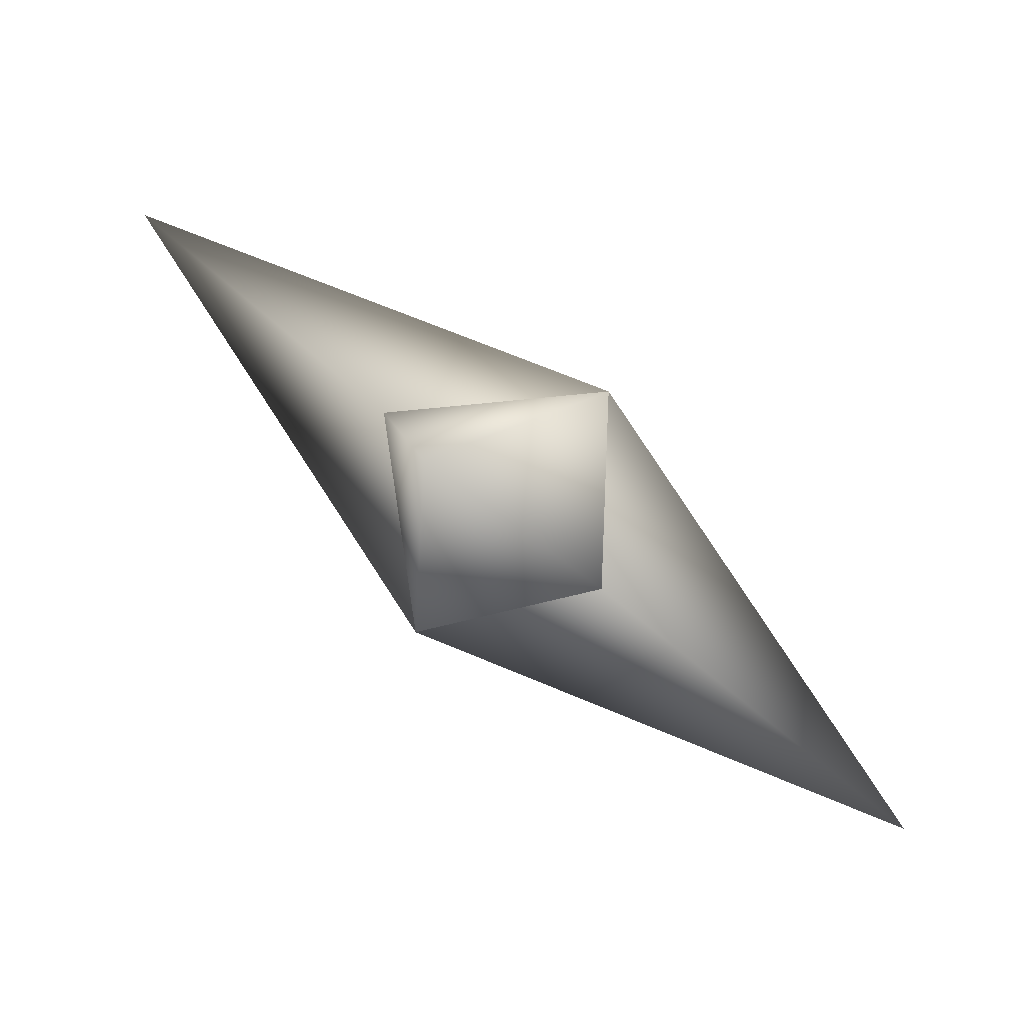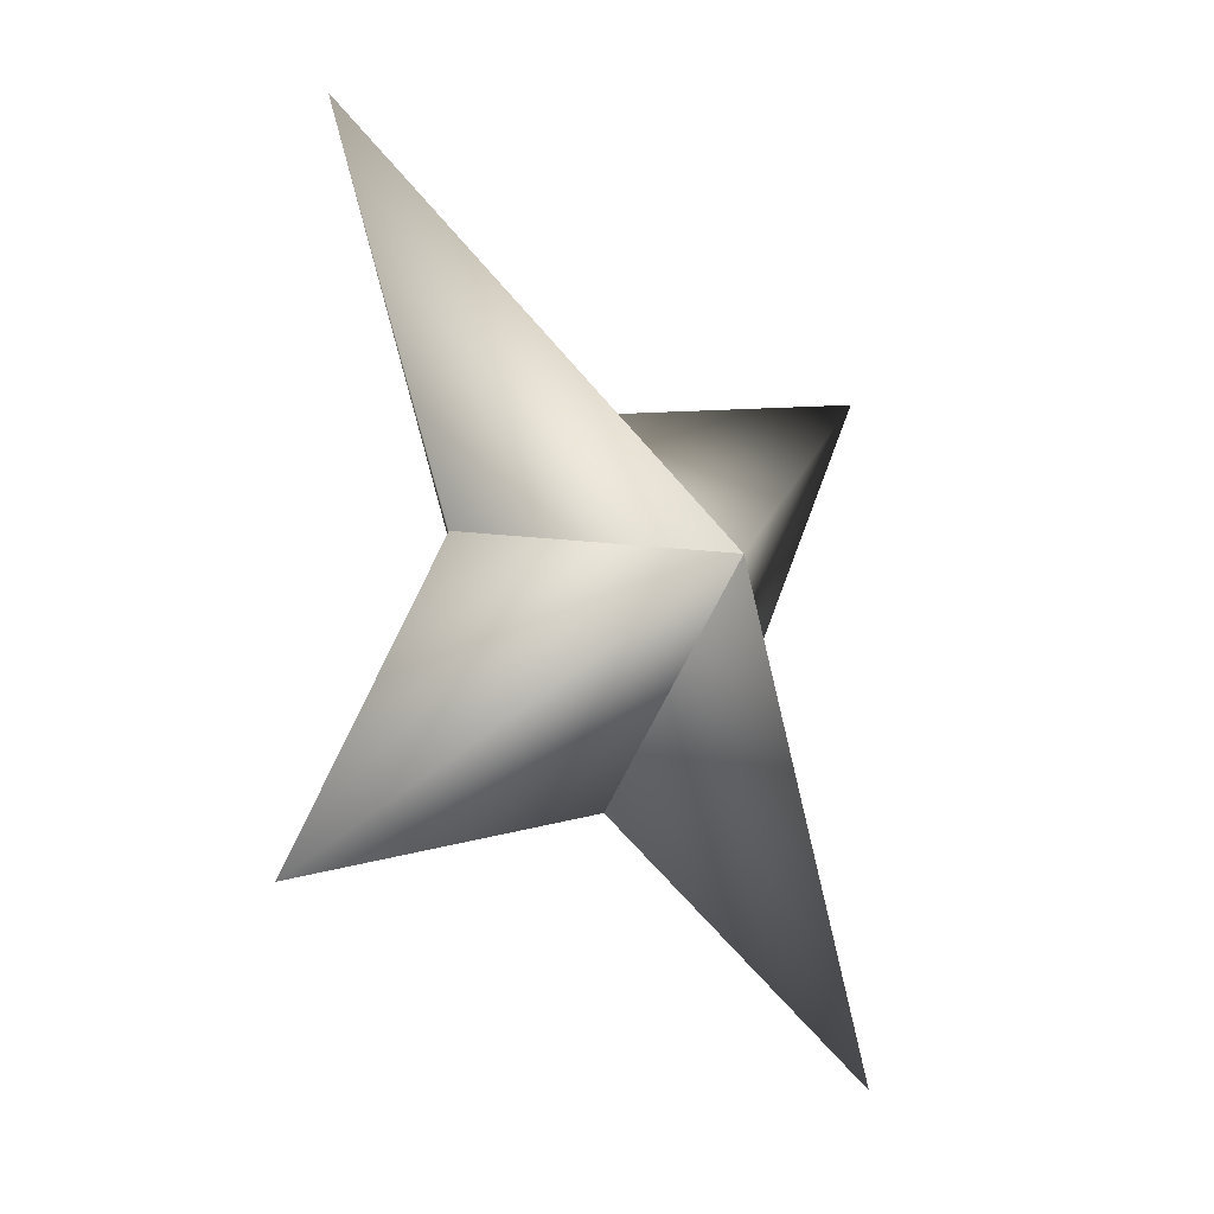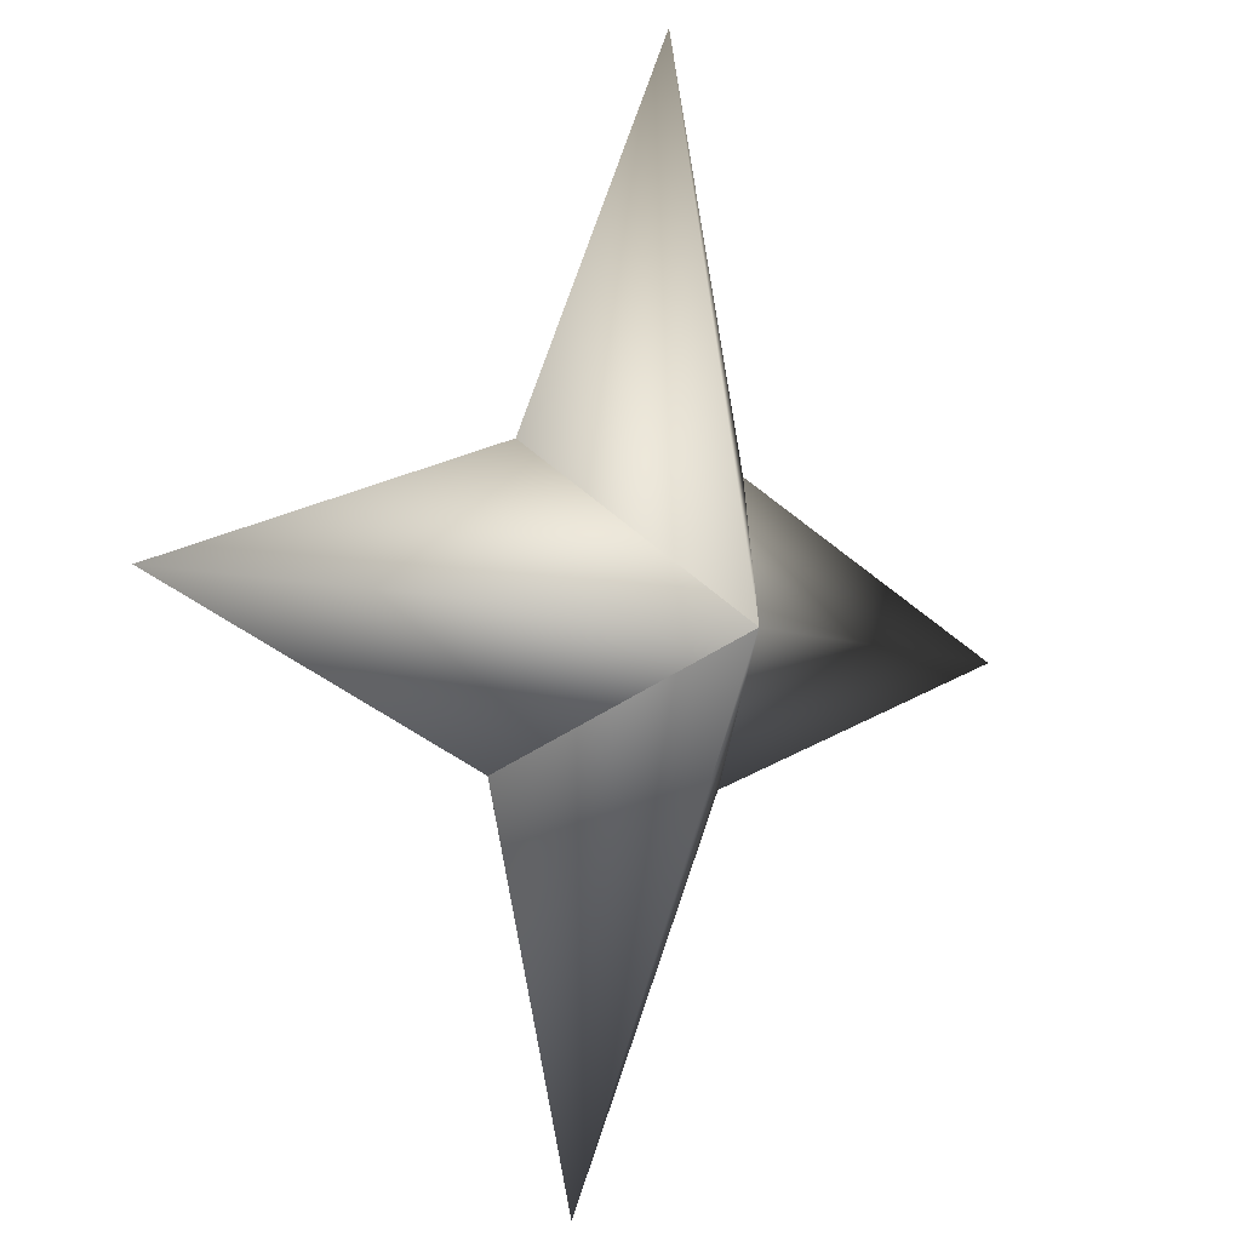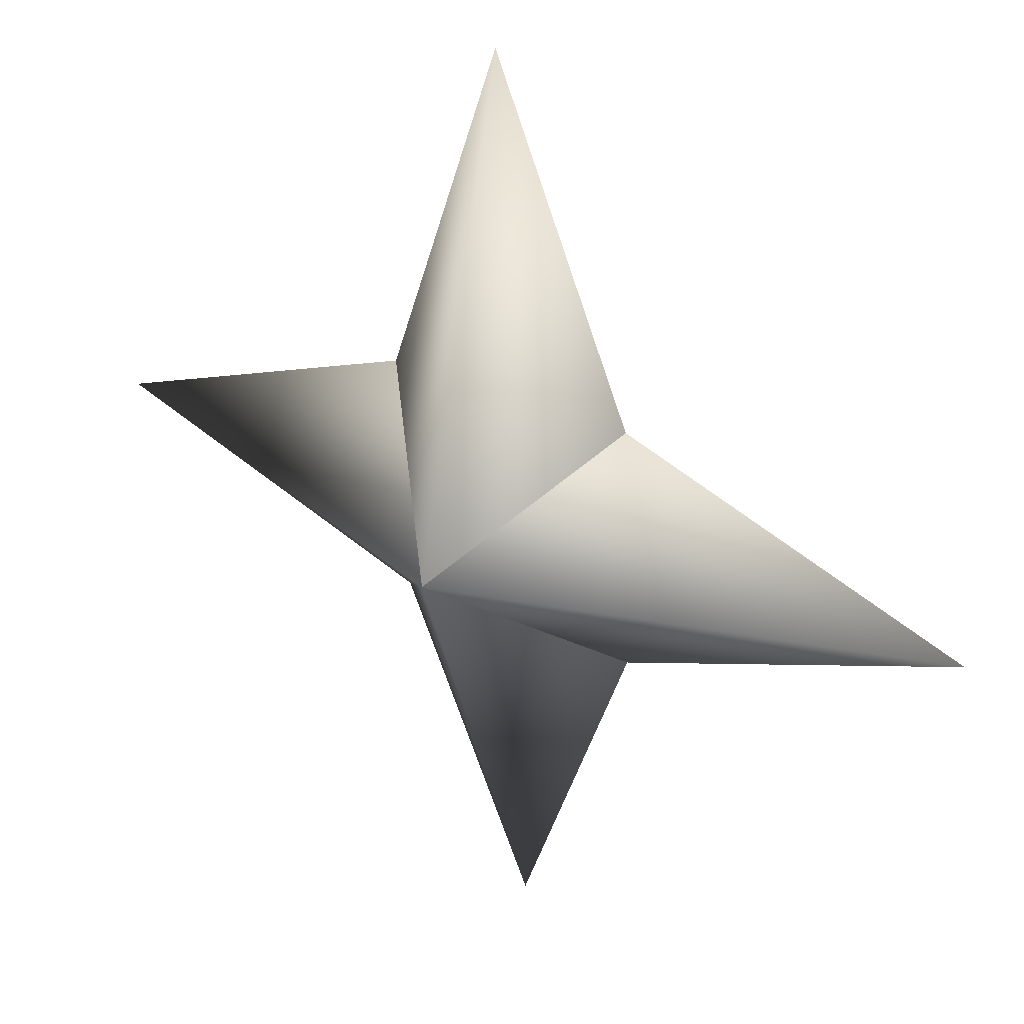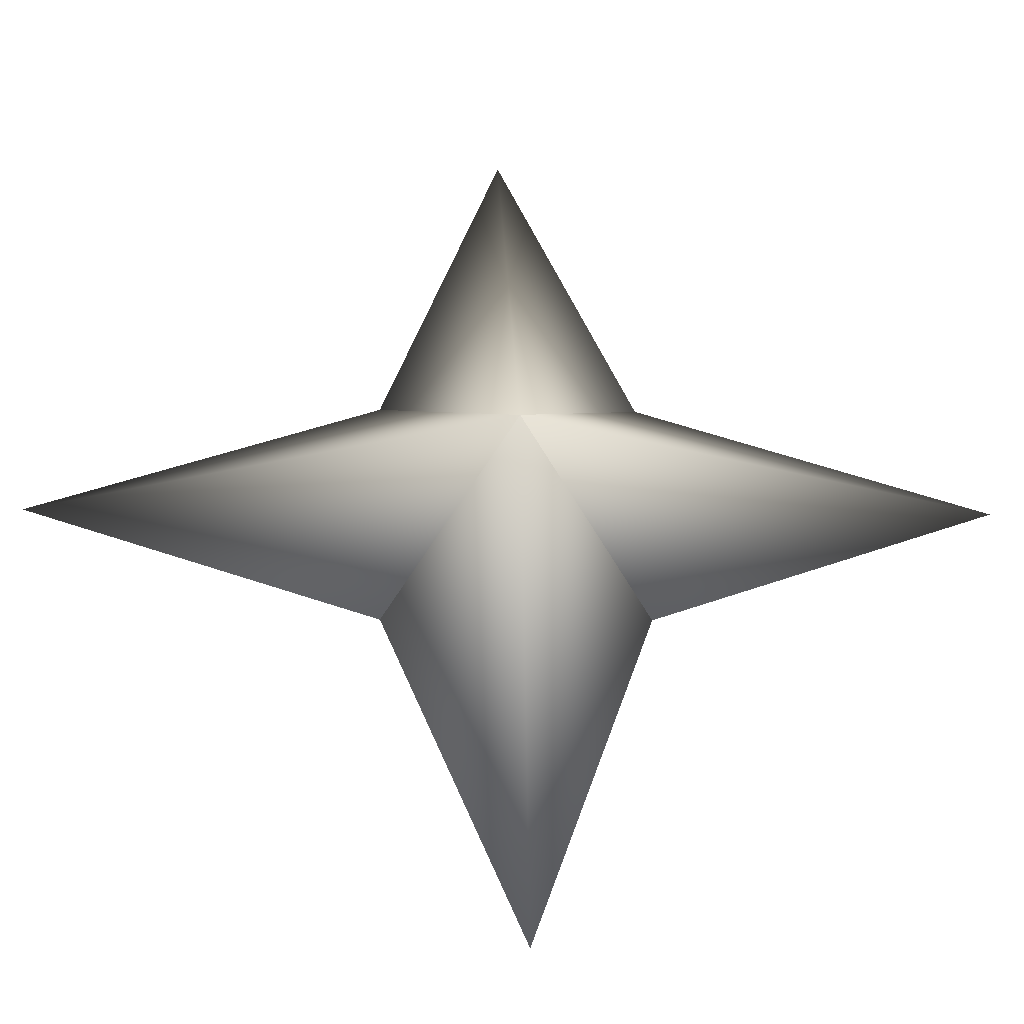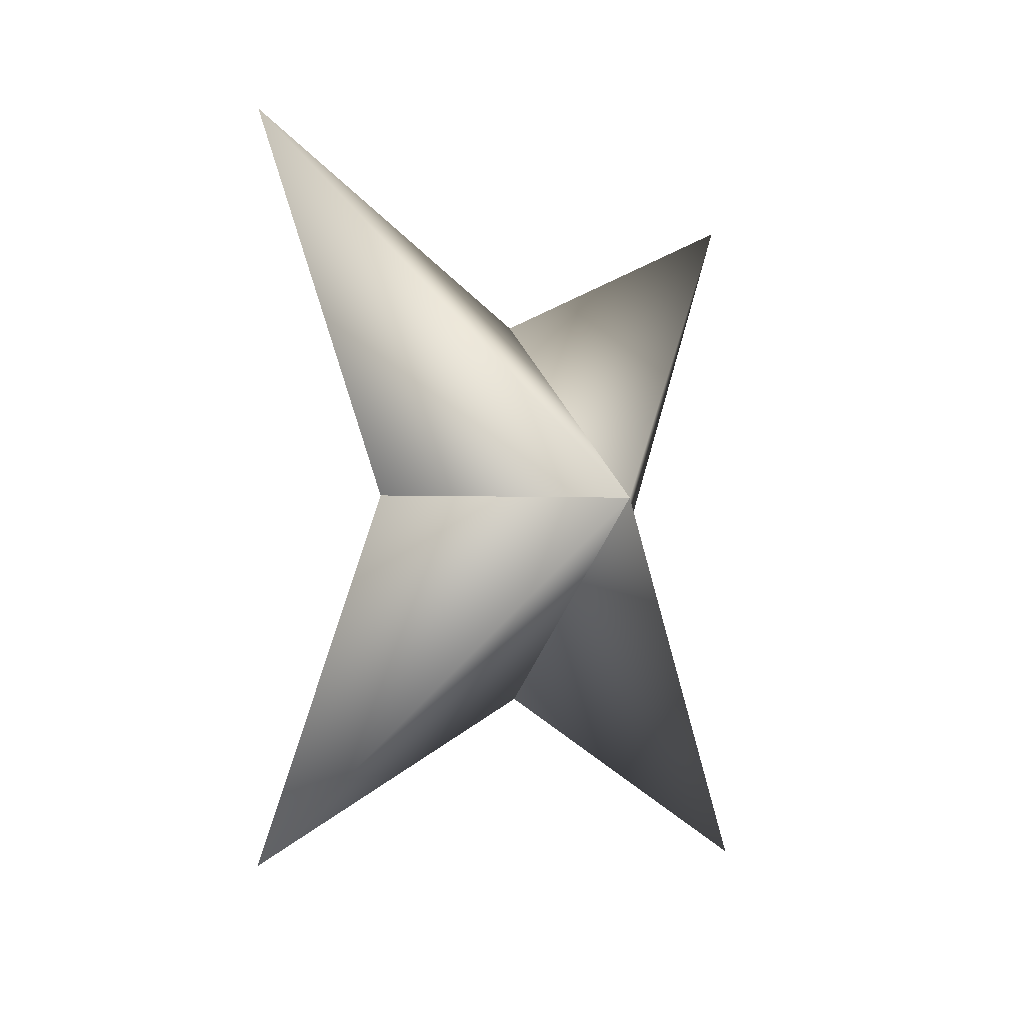
<metadata>
{"format":"obj","ext":"obj","renderer":"f3d","projection":"perspective","resolution":1024,"background":"white","views":[{"elev":33.9,"azim":-79.5,"up":"+Z"},{"elev":27.7,"azim":157.6,"up":"+Y"},{"elev":-66.8,"azim":153.2,"up":"+Z"},{"elev":-18.6,"azim":-87.8,"up":"+Z"},{"elev":-5.0,"azim":-145.2,"up":"+Y"},{"elev":46.4,"azim":155.8,"up":"+Y"}]}
</metadata>
<code>
g ster82
v 1.222 -1.262 1.547
v -0.9197 1.72 2.13
v 2.507 6.316 3.173
v 2.285 1.72 -0.402
v -1.222 1.263 -1.547
v -1.222 1.263 -1.547
v -2.285 -1.72 0.402
v -2.507 -6.316 -3.173
v 0.9199 -1.72 -2.13
v 1.222 -1.262 1.547
v 0.9199 -1.72 -2.13
v 5.885 -0.0001001 -4.65
v -1.222 1.263 -1.547
v 1.222 -1.262 1.547
v 2.285 1.72 -0.402
v -1.222 1.263 -1.547
v -5.885 -0.0001001 4.65
v -2.285 -1.72 0.402
v 1.222 -1.262 1.547
v -0.9197 1.72 2.13
g ster82_0
f 3 2 1
f 4 3 1
f 3 5 2
f 4 5 3
f 8 7 6
f 9 8 6
f 8 10 7
f 9 10 8
f 13 12 11
f 11 12 14
f 13 15 12
f 12 15 14
f 18 17 16
f 19 17 18
f 17 20 16
f 19 20 17

</code>
